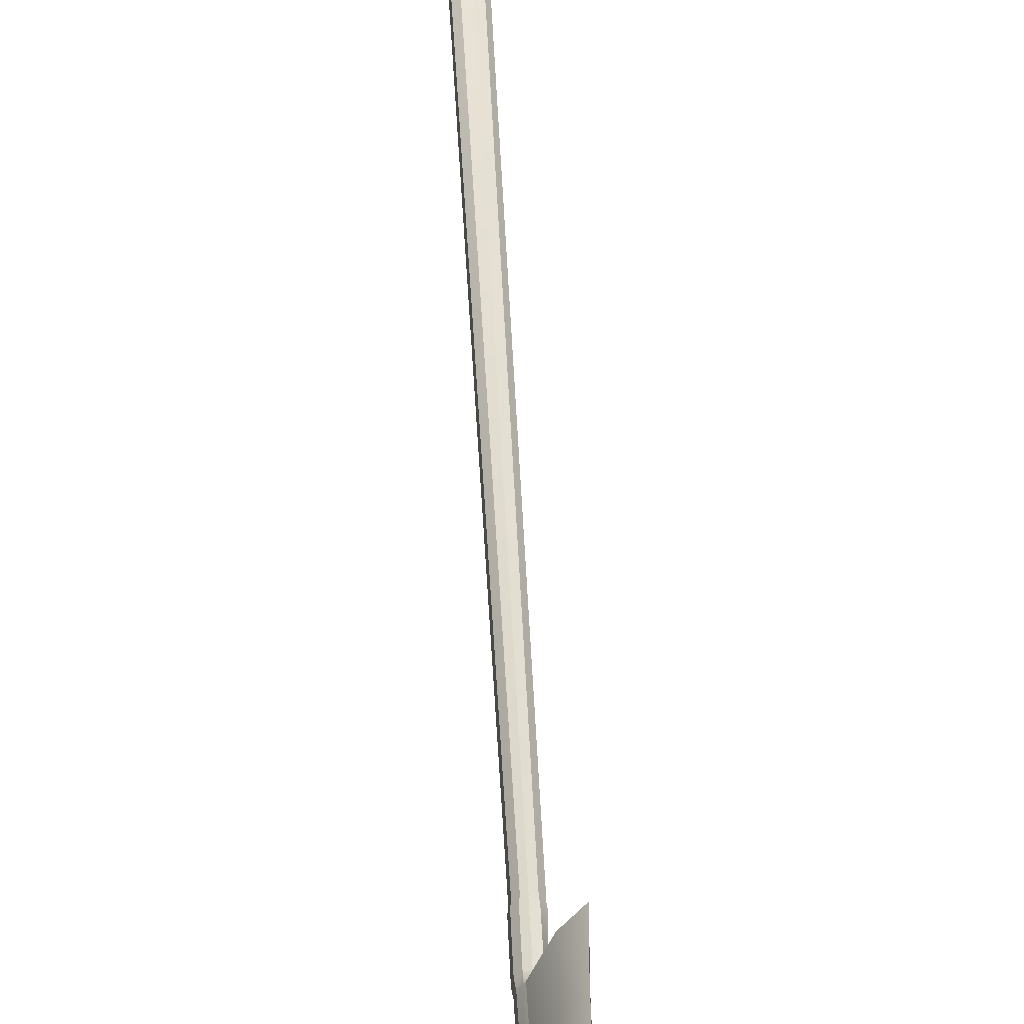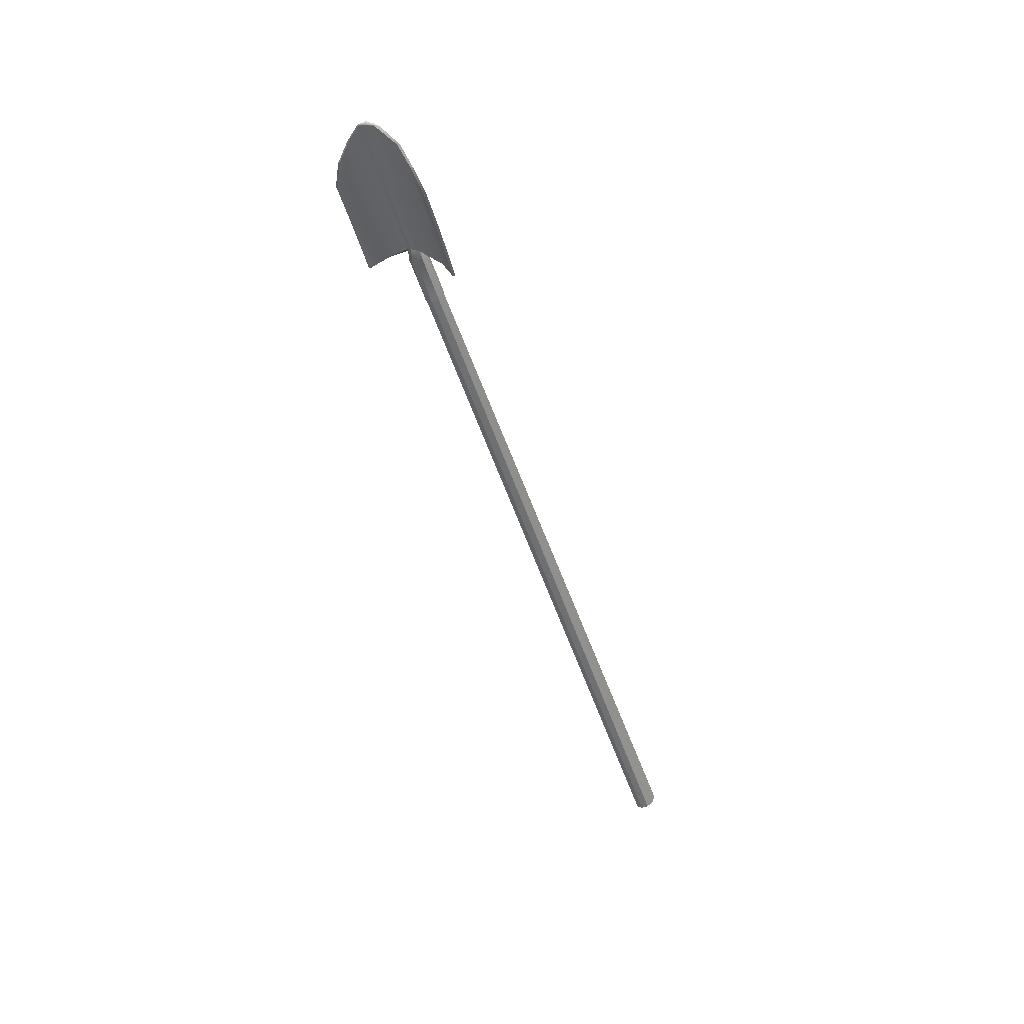
<metadata>
{"format":"obj","ext":"obj","renderer":"f3d","projection":"perspective","resolution":1024,"background":"white","views":[{"elev":24.3,"azim":177.2,"up":"+Z"},{"elev":46.5,"azim":-64.6,"up":"+Y"}]}
</metadata>
<code>
g default
v -0.2938 1.052 0.7553
v -0.2788 1.048 0.7443
v -0.2757 1.042 0.7282
v -0.2859 1.036 0.7131
v -0.3052 1.033 0.7047
v -0.3265 1.034 0.7063
v -0.3415 1.038 0.7173
v -0.3445 1.044 0.7334
v -0.3344 1.05 0.7485
v -0.315 1.053 0.7569
v -0.2998 3.369 -0.1192
v -0.2954 3.364 -0.1327
v -0.2921 3.357 -0.1498
v -0.2914 3.352 -0.1639
v -0.2933 3.35 -0.1697
v -0.2973 3.352 -0.1649
v -0.3017 3.357 -0.1514
v -0.3049 3.363 -0.1343
v -0.3057 3.368 -0.1201
v -0.3037 3.371 -0.1144
v -0.3101 1.043 0.7308
v -0.2985 3.368 -0.145
v -0.3063 3.36 -0.1316
v -0.3026 3.352 -0.1515
v -0.2978 3.345 -0.1695
v -0.2912 3.343 -0.1752
v -0.2901 3.347 -0.1661
v -0.2914 3.353 -0.1497
v -0.2951 3.36 -0.1297
v -0.2999 3.366 -0.1138
v -0.3042 3.369 -0.1056
v -0.3084 3.367 -0.1132
v -0.3176 3.035 -0.01289
v -0.3144 3.028 -0.02963
v -0.3091 3.022 -0.04207
v -0.2931 3.01 -0.0401
v -0.2917 3.012 -0.0343
v -0.2886 3.017 -0.02019
v -0.2916 3.023 -0.004001
v -0.2997 3.028 0.008268
v -0.3031 3.03 0.01327
v -0.3231 3.038 0.000721
v -0.3282 2.939 -0.1455
v -0.325 2.936 -0.152
v -0.308 3.227 -0.2254
v -0.3046 3.225 -0.2308
v -0.3768 3.042 0.1289
v -0.3775 3.039 0.1217
v -0.348 3.314 0.005332
v -0.3493 3.311 -0.000815
v -0.3257 2.904 0.05013
v -0.3358 2.898 0.03501
v -0.3328 2.892 0.0189
v -0.3178 2.888 0.007928
v -0.3032 2.887 0.005229
v -0.2943 2.889 0.01181
v -0.2888 2.894 0.02618
v -0.2918 2.9 0.0423
v -0.3022 2.905 0.05401
v -0.3129 2.906 0.05738
v -0.3265 3.01 0.01161
v -0.3311 3.005 -0.003585
v -0.3278 2.998 -0.02104
v -0.318 2.993 -0.03385
v -0.3017 2.99 -0.03565
v -0.2919 2.993 -0.02762
v -0.2863 2.999 -0.0131
v -0.2893 3.006 0.003173
v -0.2999 3.013 0.01425
v -0.312 3.014 0.01866
v -0.3269 2.904 0.05153
v -0.3377 2.898 0.03535
v -0.3344 2.891 0.01797
v -0.3184 2.887 0.006247
v -0.3022 2.886 0.004135
v -0.2923 2.889 0.01176
v -0.2868 2.894 0.02644
v -0.2898 2.901 0.0427
v -0.3004 2.905 0.05471
v -0.3124 2.907 0.05872
v -0.3213 3.054 -0.1896
v -0.318 3.052 -0.1962
v -0.2923 3.141 -0.09325
v -0.2911 3.143 -0.08616
v -0.2897 3.149 -0.07112
v -0.293 3.156 -0.05344
v -0.2998 3.161 -0.03975
v -0.3035 3.163 -0.03349
v -0.3703 3.159 0.08792
v -0.3711 3.156 0.0807
v -0.3173 3.167 -0.04408
v -0.3131 3.163 -0.05957
v -0.3098 3.156 -0.07759
v -0.3047 3.149 -0.09218
v -0.3181 3.161 -0.2302
v -0.3148 3.159 -0.2368
v -0.2915 3.285 -0.1518
v -0.2904 3.289 -0.1433
v -0.2909 3.295 -0.1273
v -0.2945 3.302 -0.108
v -0.2999 3.308 -0.0927
v -0.304 3.311 -0.08506
v -0.3675 3.266 0.04858
v -0.3682 3.264 0.04136
v -0.3109 3.31 -0.09347
v -0.3083 3.303 -0.111
v -0.3046 3.296 -0.1305
v -0.2998 3.289 -0.1474
v -0.292 3.292 -0.2015
v -0.296 3.232 -0.197
v -0.302 3.099 -0.1447
v -0.3075 2.978 -0.09728
v -0.2986 2.97 -0.1016
v -0.2951 3.093 -0.15
v -0.2911 3.229 -0.2034
v -0.2879 3.289 -0.2071
v -0.3231 3.344 -0.04737
v -0.3214 3.347 -0.0408
v -0.3314 3.299 -0.004357
v -0.335 3.163 0.04365
v -0.3383 3.039 0.08718
v -0.3457 3.04 0.07589
v -0.34 3.162 0.03377
v -0.3337 3.297 -0.01264
g Undertaker_walk:Undertaker_4:Undertaker_4:Shovel
f 1 2 59
f 59 2 58
f 2 3 58
f 58 3 57
f 3 4 57
f 57 4 56
f 4 5 56
f 56 5 55
f 5 6 55
f 55 6 54
f 6 7 54
f 54 7 53
f 7 8 53
f 53 8 52
f 8 9 52
f 52 9 51
f 9 10 51
f 51 10 60
f 10 1 60
f 60 1 59
f 2 1 21
f 3 2 21
f 4 3 21
f 5 4 21
f 6 5 21
f 7 6 21
f 8 7 21
f 9 8 21
f 10 9 21
f 1 10 21
f 11 12 22
f 12 13 22
f 13 14 22
f 14 15 22
f 15 16 22
f 16 17 22
f 17 18 22
f 18 19 22
f 19 20 22
f 20 11 22
f 24 23 17
f 17 23 18
f 25 24 16
f 16 24 17
f 26 25 15
f 15 25 16
f 26 15 27
f 27 15 14
f 27 14 28
f 28 14 13
f 29 28 12
f 12 28 13
f 30 29 11
f 11 29 12
f 31 30 20
f 20 30 11
f 31 20 32
f 32 20 19
f 32 19 23
f 23 19 18
f 34 33 93
f 93 33 92
f 35 34 94
f 94 34 93
f 43 81 44
f 44 81 82
f 37 36 84
f 84 36 83
f 38 37 85
f 85 37 84
f 39 38 86
f 86 38 85
f 39 86 40
f 40 86 87
f 40 87 41
f 41 87 88
f 48 47 90
f 90 47 89
f 42 91 33
f 33 91 92
f 35 112 36
f 36 112 113
f 94 111 35
f 35 111 112
f 25 26 109
f 109 26 116
f 83 36 114
f 114 36 113
f 42 41 122
f 122 41 121
f 88 120 41
f 41 120 121
f 32 117 31
f 31 117 118
f 91 42 123
f 123 42 122
f 61 42 62
f 62 42 33
f 63 62 34
f 34 62 33
f 63 34 64
f 64 34 35
f 65 64 36
f 36 64 35
f 65 36 66
f 66 36 37
f 67 66 38
f 38 66 37
f 68 67 39
f 39 67 38
f 68 39 69
f 69 39 40
f 70 69 41
f 41 69 40
f 70 41 61
f 61 41 42
f 72 71 62
f 62 71 61
f 73 72 63
f 63 72 62
f 73 63 74
f 74 63 64
f 75 74 65
f 65 74 64
f 76 75 66
f 66 75 65
f 76 66 77
f 77 66 67
f 78 77 68
f 68 77 67
f 78 68 79
f 79 68 69
f 80 79 70
f 70 79 69
f 71 80 61
f 61 80 70
f 51 71 52
f 52 71 72
f 52 72 53
f 53 72 73
f 54 53 74
f 74 53 73
f 54 74 55
f 55 74 75
f 55 75 56
f 56 75 76
f 56 76 57
f 57 76 77
f 58 57 78
f 78 57 77
f 59 58 79
f 79 58 78
f 60 59 80
f 80 59 79
f 51 60 71
f 71 60 80
f 81 95 82
f 82 95 96
f 97 83 115
f 115 83 114
f 84 83 98
f 98 83 97
f 85 84 99
f 99 84 98
f 86 85 100
f 100 85 99
f 86 100 87
f 87 100 101
f 87 101 88
f 88 101 102
f 120 88 119
f 119 88 102
f 90 89 104
f 104 89 103
f 105 91 124
f 124 91 123
f 91 105 92
f 92 105 106
f 93 92 107
f 107 92 106
f 94 93 108
f 108 93 107
f 111 94 110
f 110 94 108
f 96 95 46
f 46 95 45
f 26 97 116
f 116 97 115
f 98 97 27
f 27 97 26
f 99 98 28
f 28 98 27
f 100 99 29
f 29 99 28
f 100 29 101
f 101 29 30
f 101 30 102
f 102 30 31
f 119 102 118
f 118 102 31
f 103 49 104
f 104 49 50
f 32 105 117
f 117 105 124
f 106 105 23
f 23 105 32
f 107 106 24
f 24 106 23
f 107 24 108
f 108 24 25
f 110 108 109
f 109 108 25
f 95 110 45
f 45 110 109
f 81 111 95
f 95 111 110
f 111 81 112
f 112 81 43
f 112 43 113
f 113 43 44
f 114 113 82
f 82 113 44
f 115 114 96
f 96 114 82
f 116 115 46
f 46 115 96
f 109 116 45
f 45 116 46
f 117 50 118
f 118 50 49
f 103 119 49
f 49 119 118
f 89 120 103
f 103 120 119
f 120 89 121
f 121 89 47
f 122 121 48
f 48 121 47
f 123 122 90
f 90 122 48
f 124 123 104
f 104 123 90
f 117 124 50
f 50 124 104

</code>
